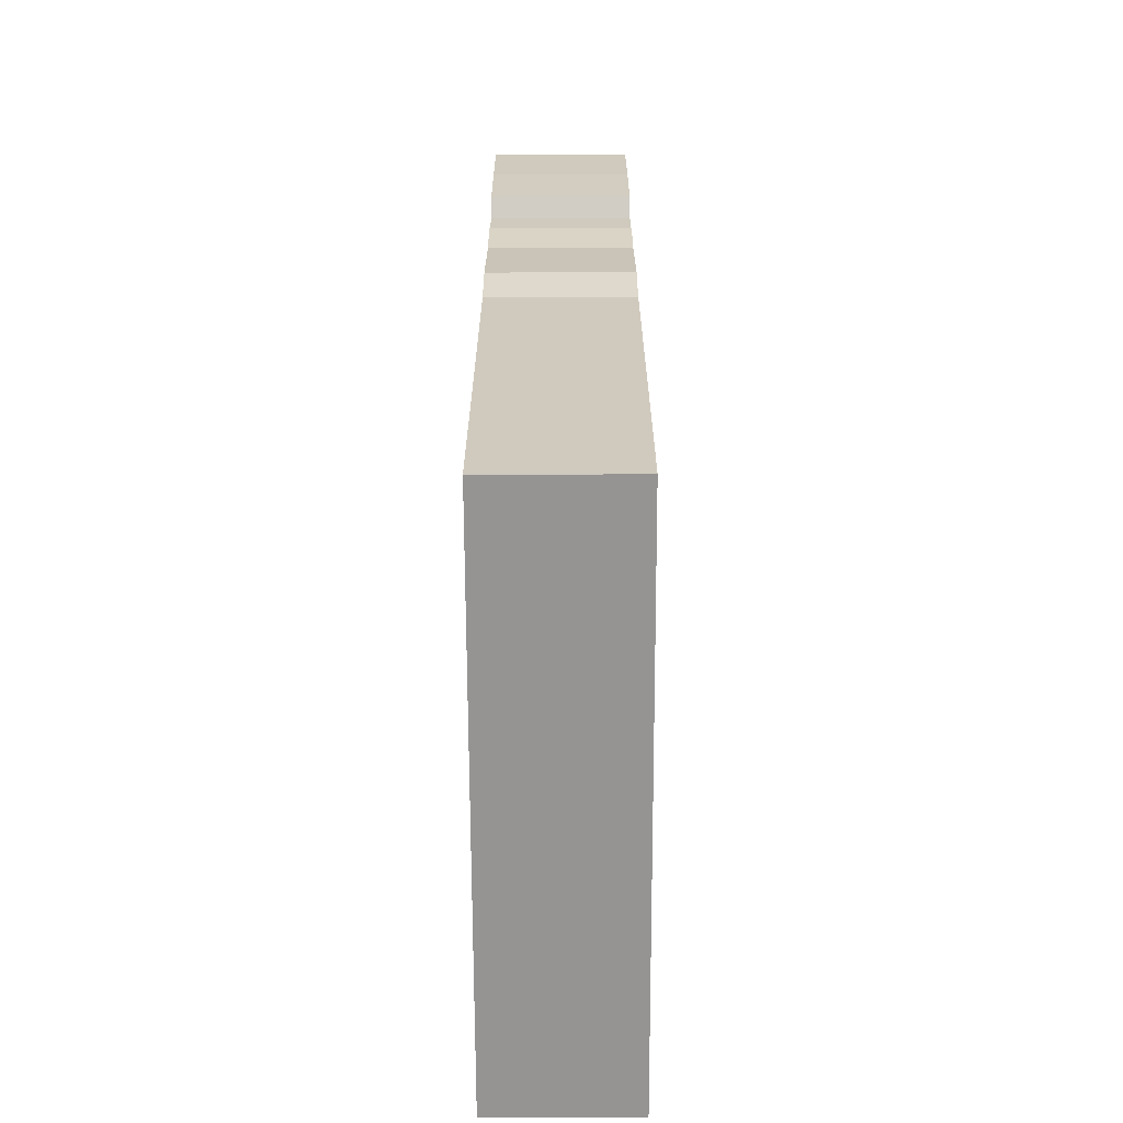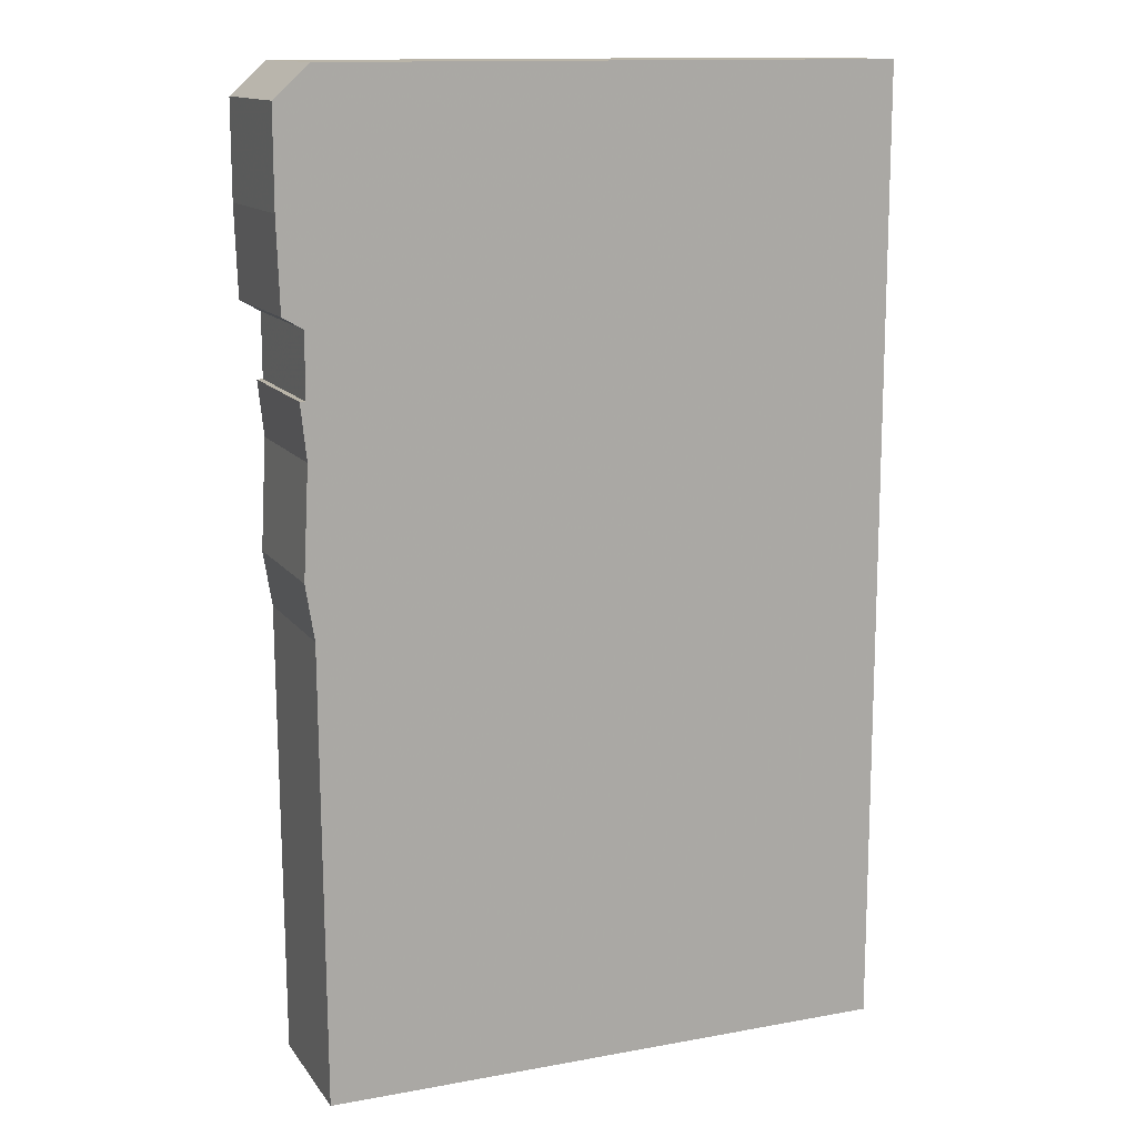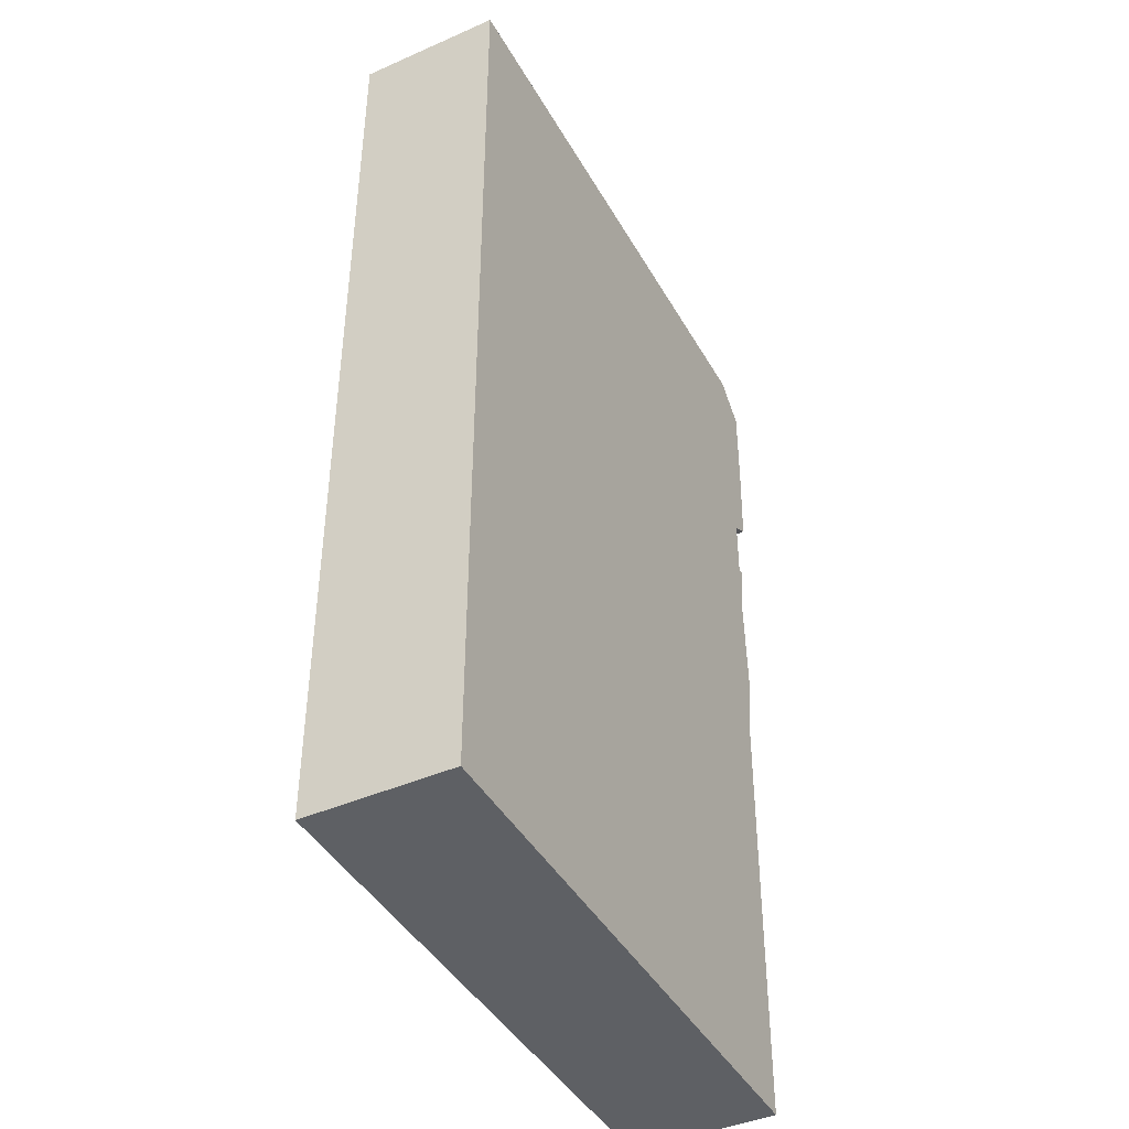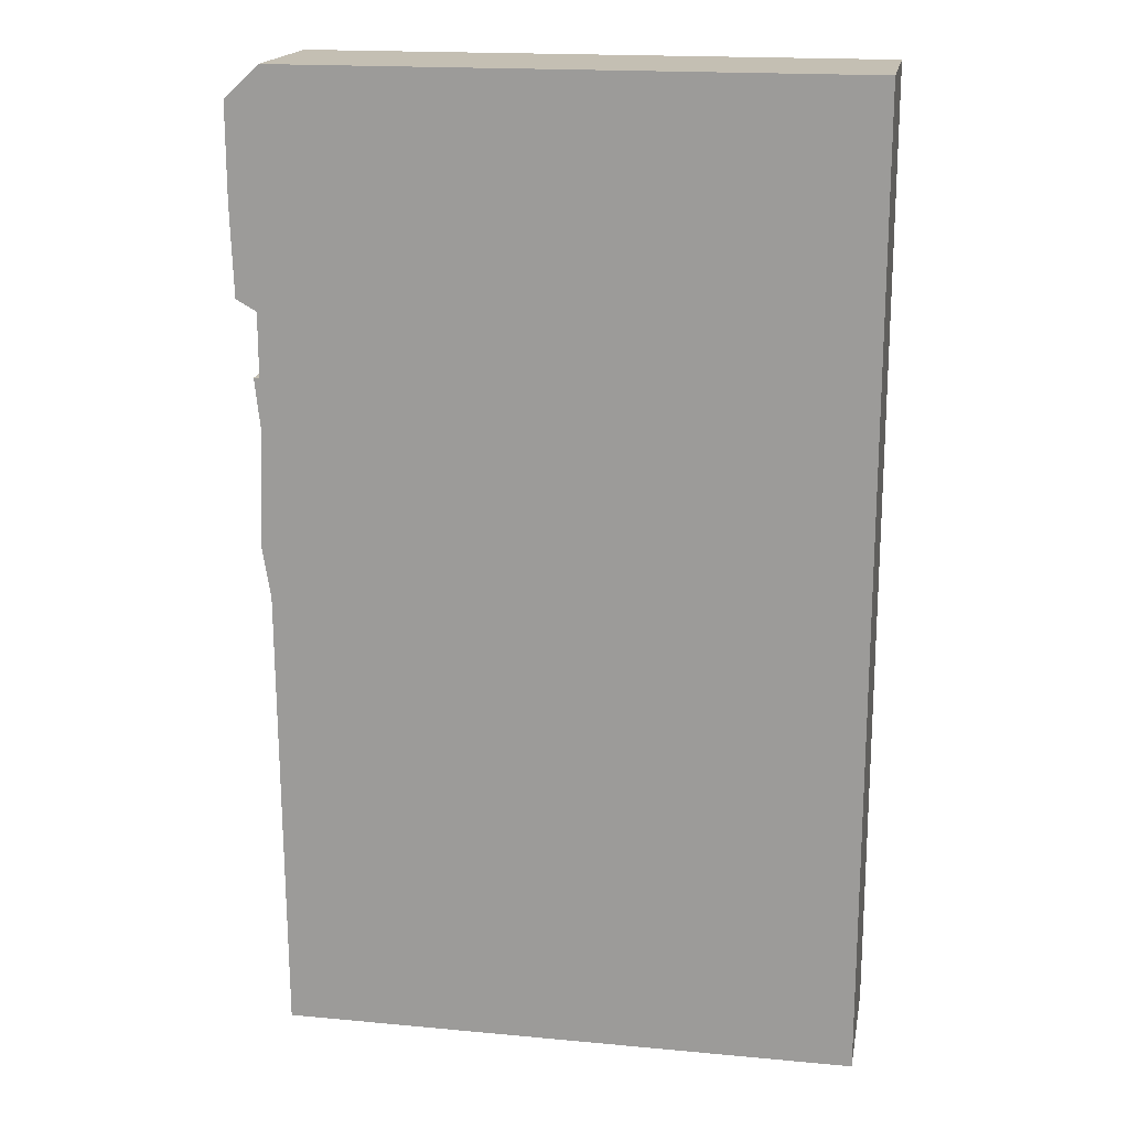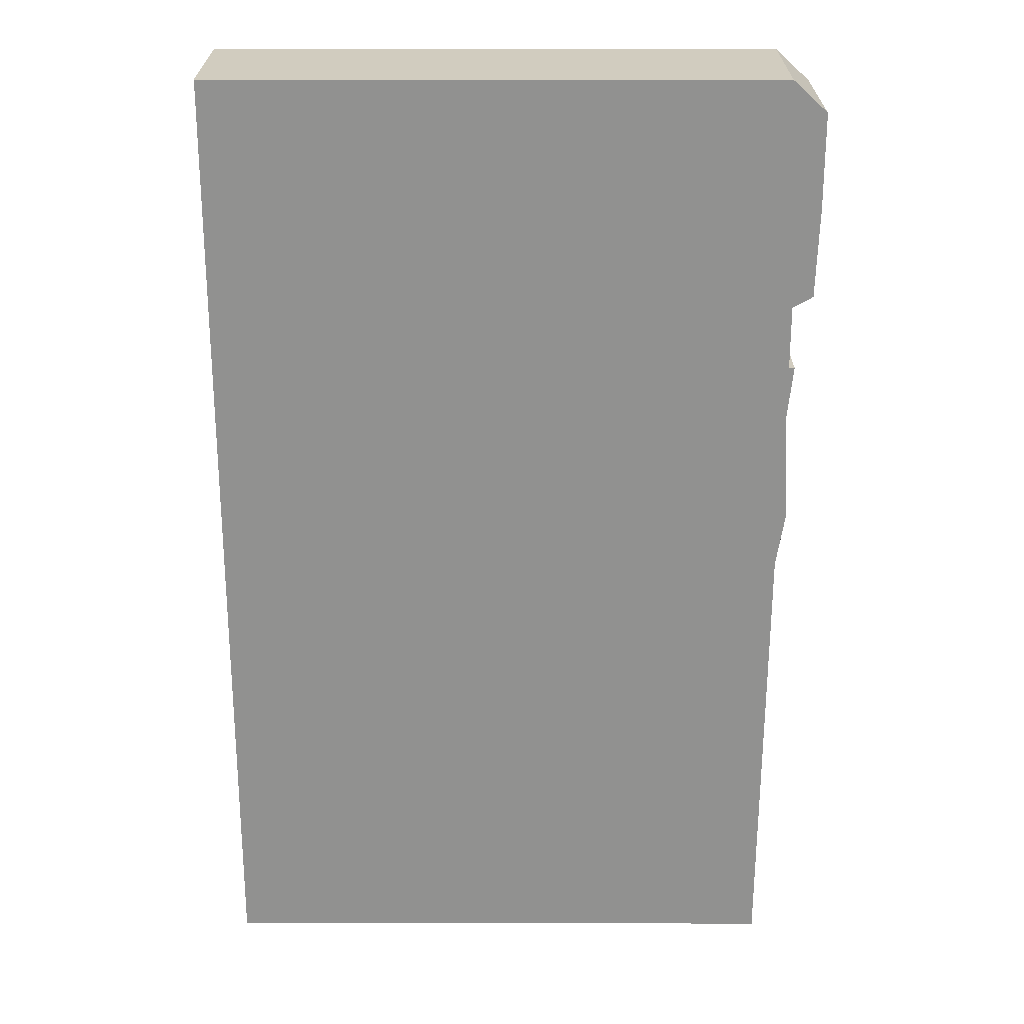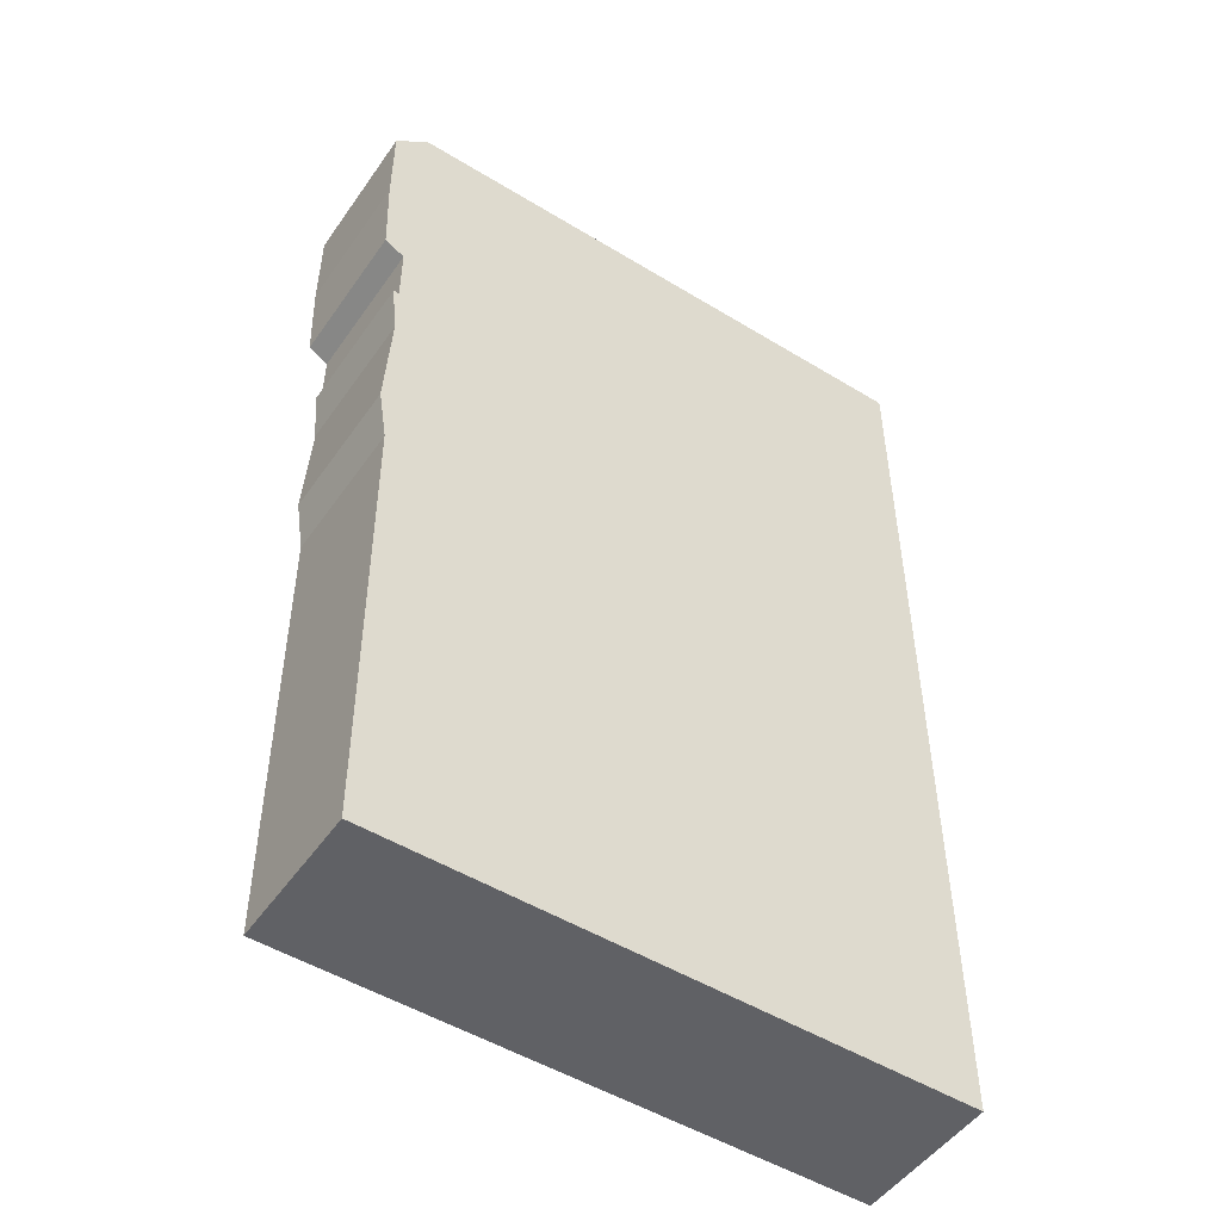
<metadata>
{"format":"obj","ext":"obj","renderer":"f3d","projection":"perspective","resolution":1024,"background":"white","views":[{"elev":-67.1,"azim":90.2,"up":"+Y"},{"elev":13.3,"azim":157.5,"up":"+Y"},{"elev":-42.9,"azim":-62.4,"up":"+Y"},{"elev":17.9,"azim":-169.7,"up":"+Y"},{"elev":24.1,"azim":0.1,"up":"+Y"},{"elev":-50.3,"azim":146.2,"up":"+Y"}]}
</metadata>
<code>
g sbg_cityforest_sm_building35
v -1.04 0 0
v 0.96 0 0
v 0.97 1.58 0
v 1 1.77 0
v 0.98 2.15 0
v 1 2.34 0
v 0.98 2.34 0
v 0.98 2.56 0
v 1.05 2.6 0
v 1.06 2.91 0
v 1.06 3.24 0
v 0.94 3.35 0
v -1.04 3.35 0
v -1.04 0 0.5
v 0.96 0 0.5
v 0.97 1.58 0.5
v 1 1.77 0.5
v 0.98 2.15 0.5
v 1 2.34 0.5
v 0.98 2.34 0.5
v 0.98 2.56 0.5
v 1.05 2.6 0.5
v 1.06 2.91 0.5
v 1.06 3.24 0.5
v 0.94 3.35 0.5
v -1.04 3.35 0.5
g sbg_cityforest_sm_building35_0
f 13 12 8
f 12 11 10
f 12 10 8
f 10 9 8
f 13 8 7
f 7 6 5
f 13 7 5
f 13 5 3
f 5 4 3
f 13 3 1
f 3 2 1
f 13 25 12
f 25 13 26
f 11 23 10
f 23 11 24
f 12 24 11
f 24 12 25
f 9 21 8
f 21 9 22
f 10 22 9
f 22 10 23
f 8 20 7
f 20 8 21
f 6 18 5
f 18 6 19
f 7 19 6
f 19 7 20
f 4 16 3
f 16 4 17
f 5 17 4
f 17 5 18
f 1 26 13
f 26 1 14
f 2 14 1
f 14 2 15
f 3 15 2
f 15 3 16
f 21 25 26
f 23 24 25
f 21 23 25
f 21 22 23
f 20 21 26
f 18 19 20
f 18 20 26
f 16 18 26
f 16 17 18
f 14 16 26
f 14 15 16

</code>
